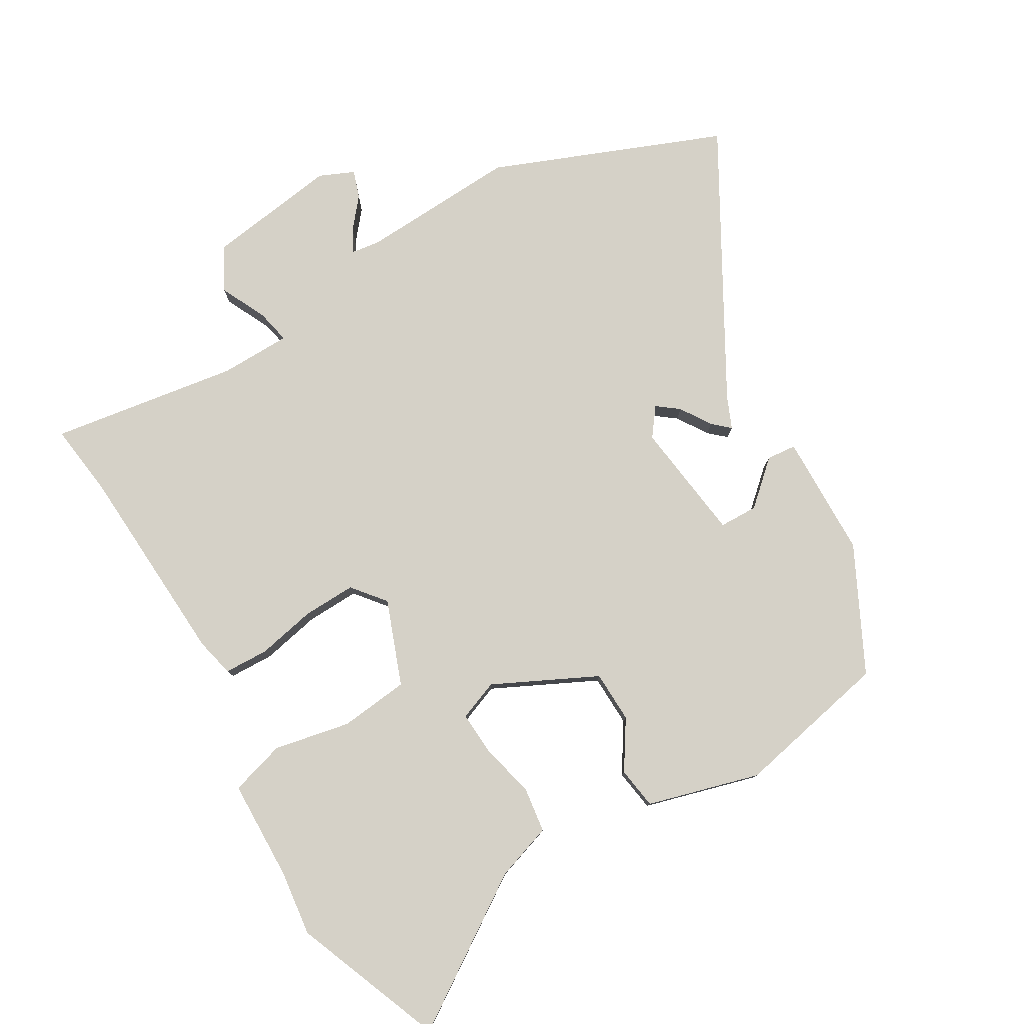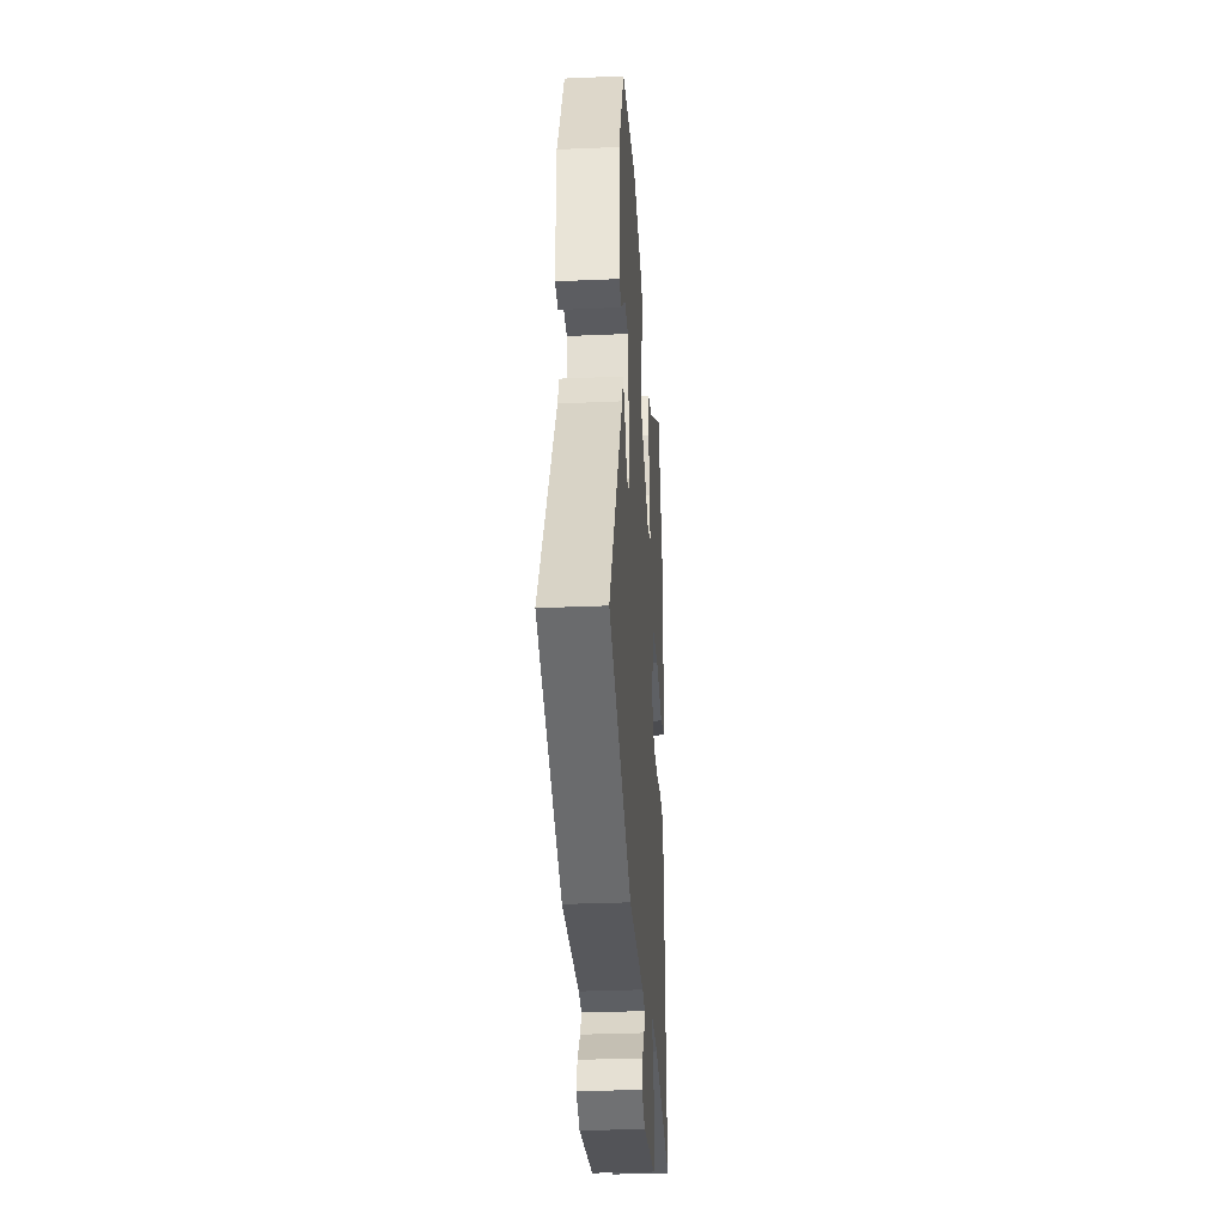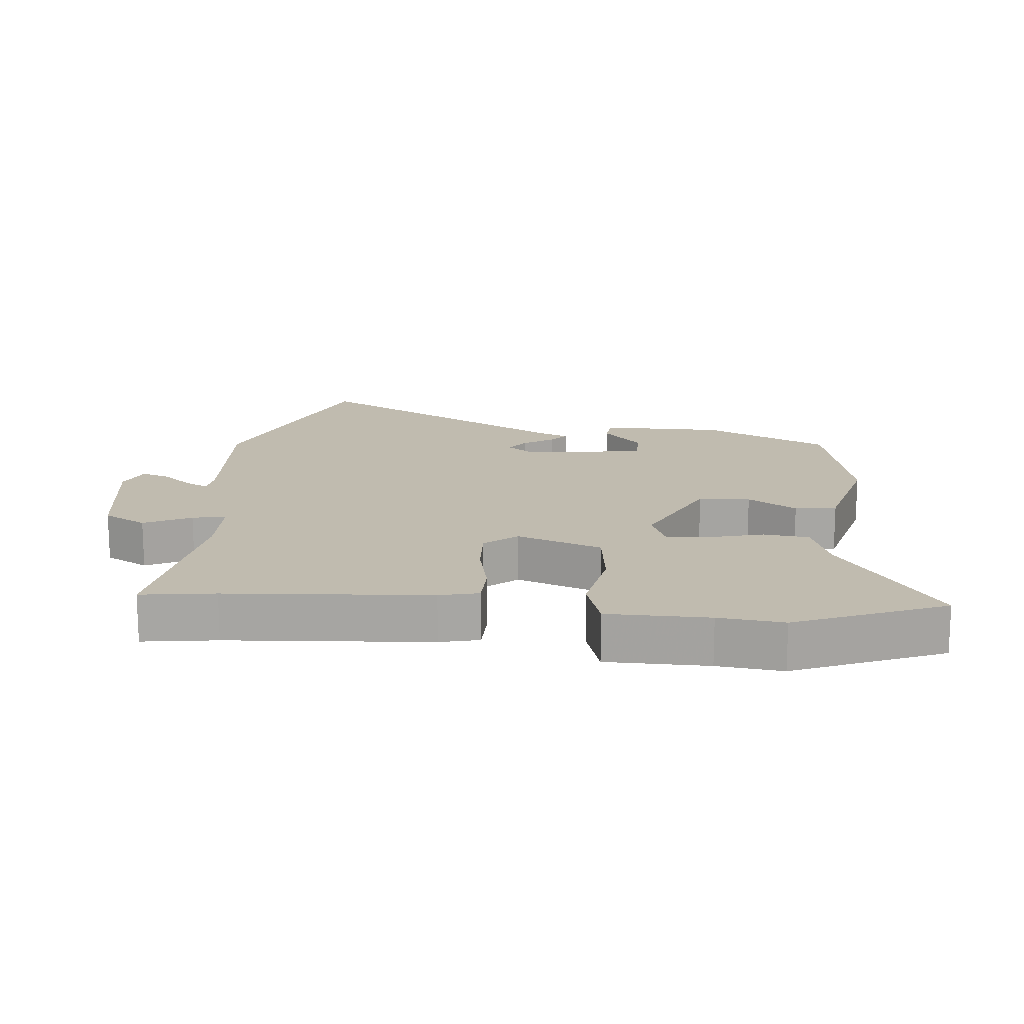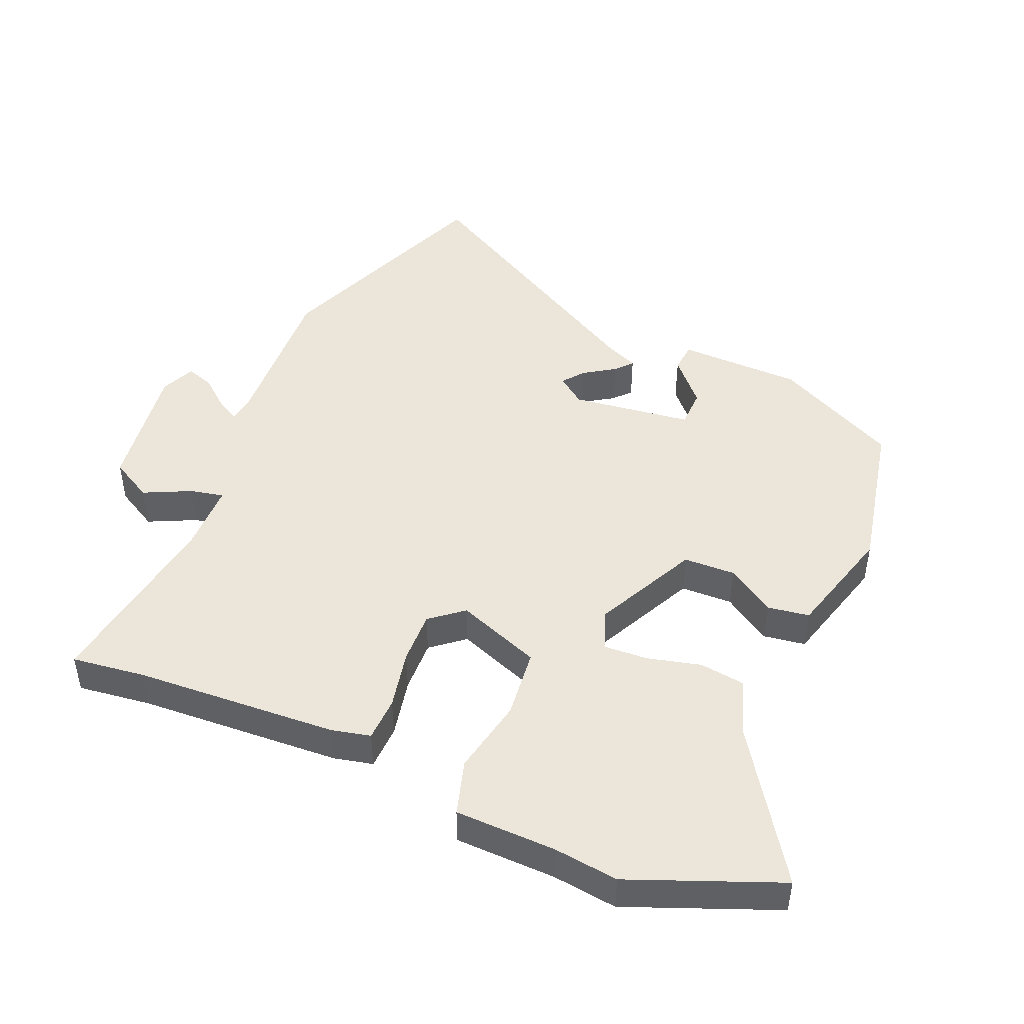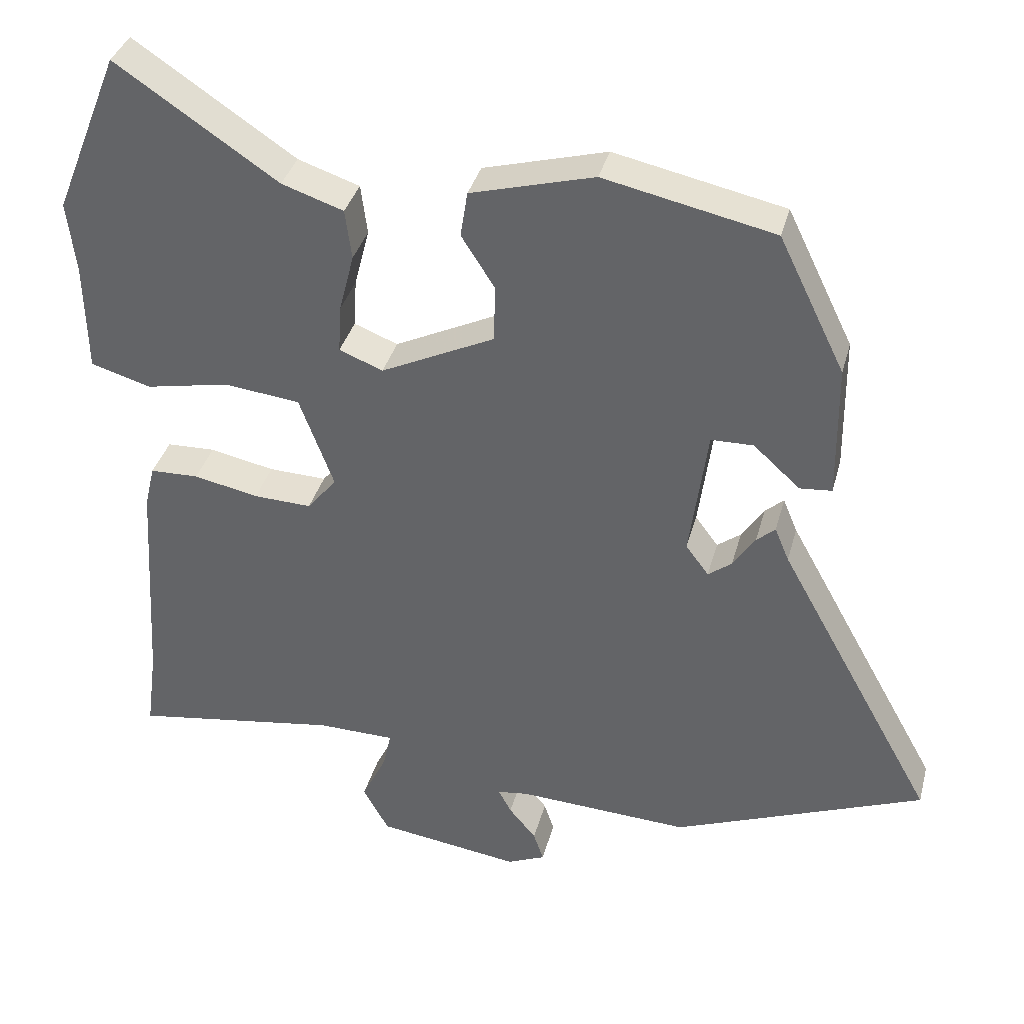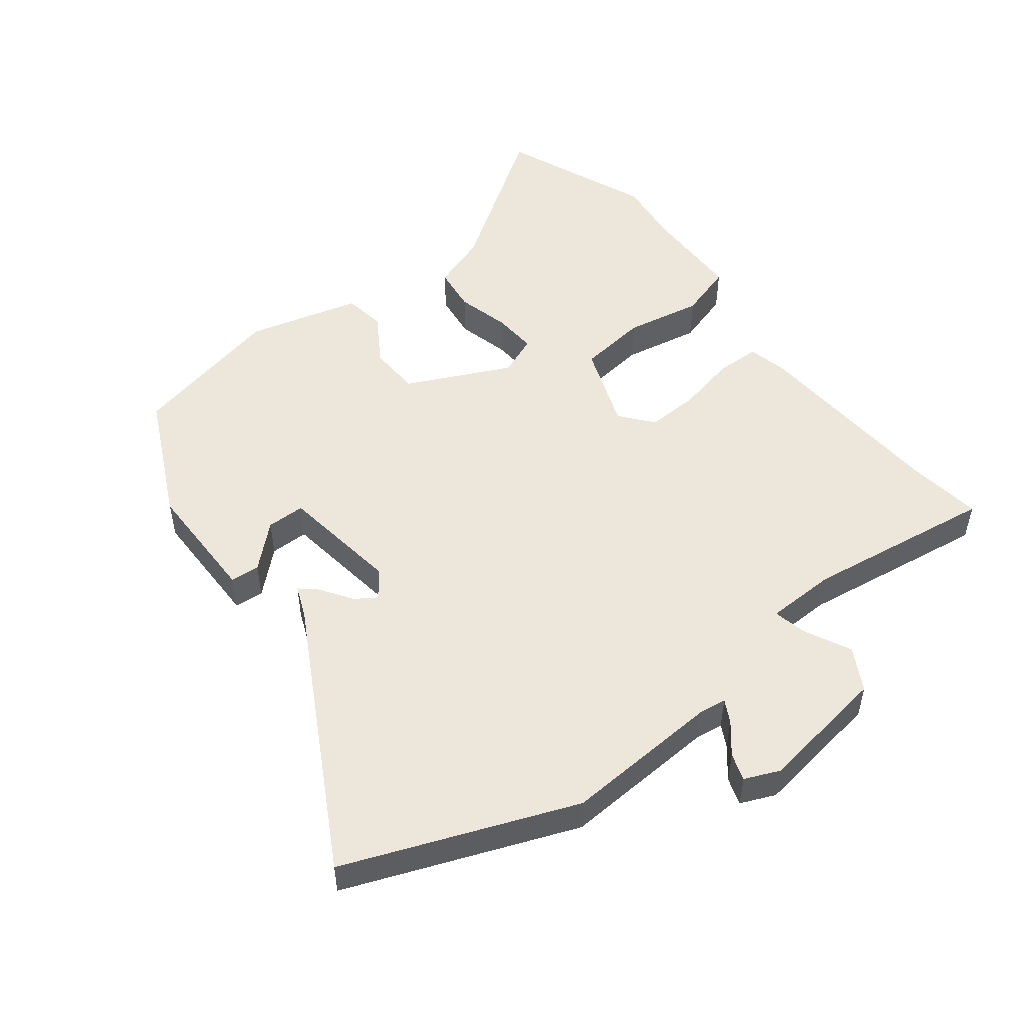
<metadata>
{"format":"obj","ext":"obj","renderer":"f3d","projection":"perspective","resolution":1024,"background":"white","views":[{"elev":79.6,"azim":-30.1,"up":"+Y"},{"elev":-31.9,"azim":93.5,"up":"+Z"},{"elev":16.2,"azim":-85.1,"up":"+Y"},{"elev":46.7,"azim":-66.7,"up":"+Y"},{"elev":36.3,"azim":14.5,"up":"+Z"},{"elev":51.4,"azim":142.0,"up":"+Y"}]}
</metadata>
<code>
v 0.7 0.07 -0.421
v 0.35 0.07 -0.559
v 0.109 0.07 -0.546
v 0.066 0.07 -0.552
v 0.084 0.07 -0.586
v 0.122 0.07 -0.632
v 0.136 0.07 -0.674
v 0.083 0.07 -0.697
v -0.117 0.07 -0.668
v -0.153 0.07 -0.603
v -0.118 0.07 -0.531
v -0.107 0.07 -0.48
v -0.215 0.07 -0.478
v -0.503 0.07 -0.521
v -0.488 0.07 -0.408
v -0.469 0.07 -0.099
v -0.455 0.07 -0.039
v -0.387 0.07 -0.037
v -0.297 0.07 -0.056
v -0.216 0.07 -0.059
v -0.175 0.07 -0.009
v -0.223 0.07 0.12
v -0.329 0.07 0.132
v -0.446 0.07 0.109
v -0.53 0.07 0.134
v -0.533 0.07 0.289
v -0.545 0.07 0.388
v -0.453 0.07 0.616
v -0.228 0.07 0.465
v -0.142 0.07 0.436
v -0.133 0.07 0.366
v -0.154 0.07 0.284
v -0.158 0.07 0.217
v -0.097 0.07 0.193
v 0.061 0.07 0.269
v 0.064 0.07 0.348
v 0.017 0.07 0.422
v 0.027 0.07 0.486
v 0.199 0.07 0.533
v 0.436 0.07 0.482
v 0.529 0.07 0.292
v 0.531 0.07 0.103
v 0.486 0.07 0.099
v 0.421 0.07 0.158
v 0.362 0.07 0.157
v 0.337 0.07 -0.027
v 0.369 0.07 -0.07
v 0.402 0.07 -0.045
v 0.433 0.07 0.002
v 0.459 0.07 0.025
v 0.479 0.07 -0.023
v 0.7 0 -0.421
v 0.35 0 -0.559
v 0.109 0 -0.546
v 0.066 0 -0.552
v 0.084 0 -0.586
v 0.122 0 -0.632
v 0.136 0 -0.674
v 0.083 0 -0.697
v -0.117 0 -0.668
v -0.153 0 -0.603
v -0.118 0 -0.531
v -0.107 0 -0.48
v -0.215 0 -0.478
v -0.503 0 -0.521
v -0.488 0 -0.408
v -0.469 0 -0.099
v -0.455 0 -0.039
v -0.387 0 -0.037
v -0.297 0 -0.056
v -0.216 0 -0.059
v -0.175 0 -0.009
v -0.223 0 0.12
v -0.329 0 0.132
v -0.446 0 0.109
v -0.53 0 0.134
v -0.533 0 0.289
v -0.545 0 0.388
v -0.453 0 0.616
v -0.228 0 0.465
v -0.142 0 0.436
v -0.133 0 0.366
v -0.154 0 0.284
v -0.158 0 0.217
v -0.097 0 0.193
v 0.061 0 0.269
v 0.064 0 0.348
v 0.017 0 0.422
v 0.027 0 0.486
v 0.199 0 0.533
v 0.436 0 0.482
v 0.529 0 0.292
v 0.531 0 0.103
v 0.486 0 0.099
v 0.421 0 0.158
v 0.362 0 0.157
v 0.337 0 -0.027
v 0.369 0 -0.07
v 0.402 0 -0.045
v 0.433 0 0.002
v 0.459 0 0.025
v 0.479 0 -0.023
f 48 49 50 51
f 47 48 51 1
f 41 42 43 44
f 41 44 45
f 40 41 45
f 39 40 45
f 36 37 38 39
f 35 36 39 45
f 34 35 45 46
f 29 30 31 32
f 29 32 33
f 26 27 28 29
f 26 29 33
f 23 24 25 26
f 22 23 26 33
f 21 22 33 34
f 16 17 18 19
f 15 16 19 20
f 13 14 15 20
f 12 13 20 21
f 8 9 10 11
f 8 11 12
f 5 6 7 8
f 4 5 8 12
f 3 4 12 21
f 47 1 2 3
f 34 46 47
f 3 21 34 47
f 102 101 100 99
f 52 102 99 98
f 95 94 93 92
f 96 95 92
f 96 92 91
f 96 91 90
f 90 89 88 87
f 96 90 87 86
f 97 96 86 85
f 83 82 81 80
f 84 83 80
f 80 79 78 77
f 84 80 77
f 77 76 75 74
f 84 77 74 73
f 85 84 73 72
f 70 69 68 67
f 71 70 67 66
f 71 66 65 64
f 72 71 64 63
f 62 61 60 59
f 63 62 59
f 59 58 57 56
f 63 59 56 55
f 72 63 55 54
f 54 53 52 98
f 98 97 85
f 98 85 72 54
f 1 52 53 2
f 2 53 54 3
f 3 54 55 4
f 4 55 56 5
f 5 56 57 6
f 6 57 58 7
f 7 58 59 8
f 8 59 60 9
f 9 60 61 10
f 10 61 62 11
f 11 62 63 12
f 12 63 64 13
f 13 64 65 14
f 14 65 66 15
f 15 66 67 16
f 16 67 68 17
f 17 68 69 18
f 18 69 70 19
f 19 70 71 20
f 20 71 72 21
f 21 72 73 22
f 22 73 74 23
f 23 74 75 24
f 24 75 76 25
f 25 76 77 26
f 26 77 78 27
f 27 78 79 28
f 28 79 80 29
f 29 80 81 30
f 30 81 82 31
f 31 82 83 32
f 32 83 84 33
f 33 84 85 34
f 34 85 86 35
f 35 86 87 36
f 36 87 88 37
f 37 88 89 38
f 38 89 90 39
f 39 90 91 40
f 40 91 92 41
f 41 92 93 42
f 42 93 94 43
f 43 94 95 44
f 44 95 96 45
f 45 96 97 46
f 46 97 98 47
f 47 98 99 48
f 48 99 100 49
f 49 100 101 50
f 50 101 102 51
f 51 102 52 1

</code>
